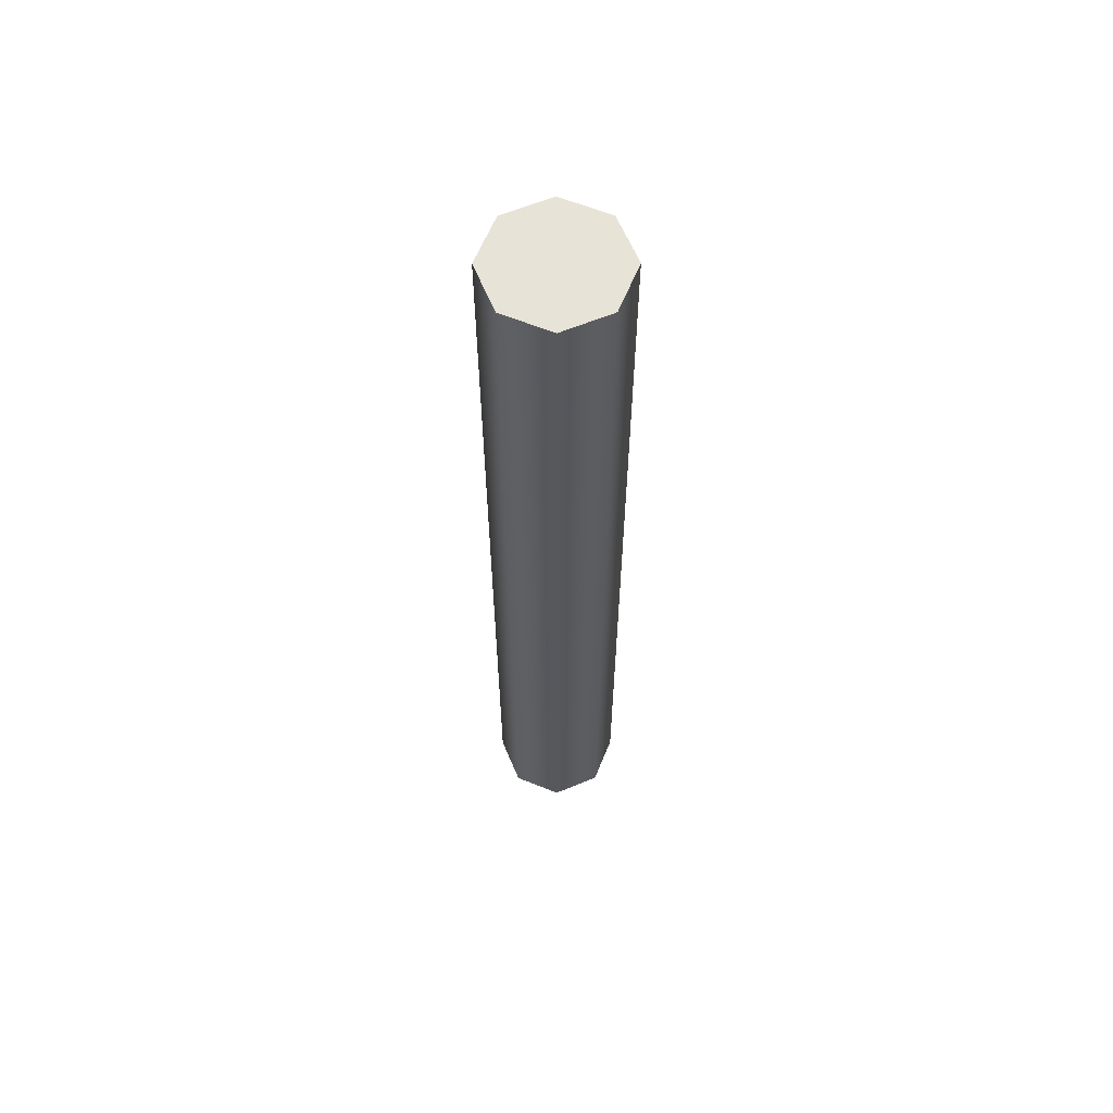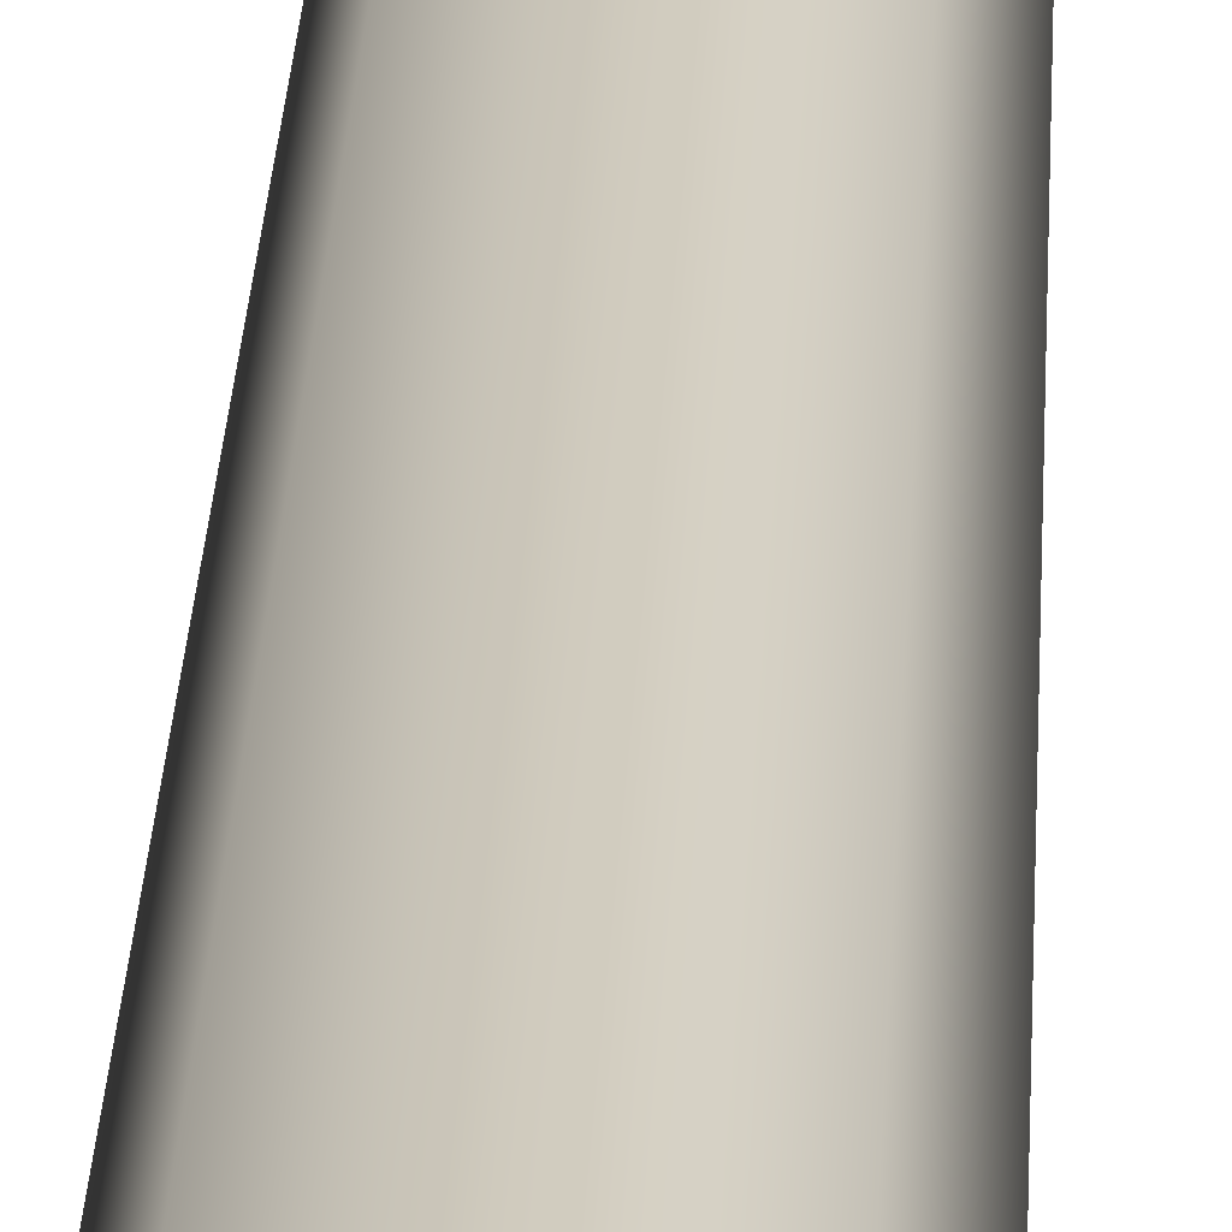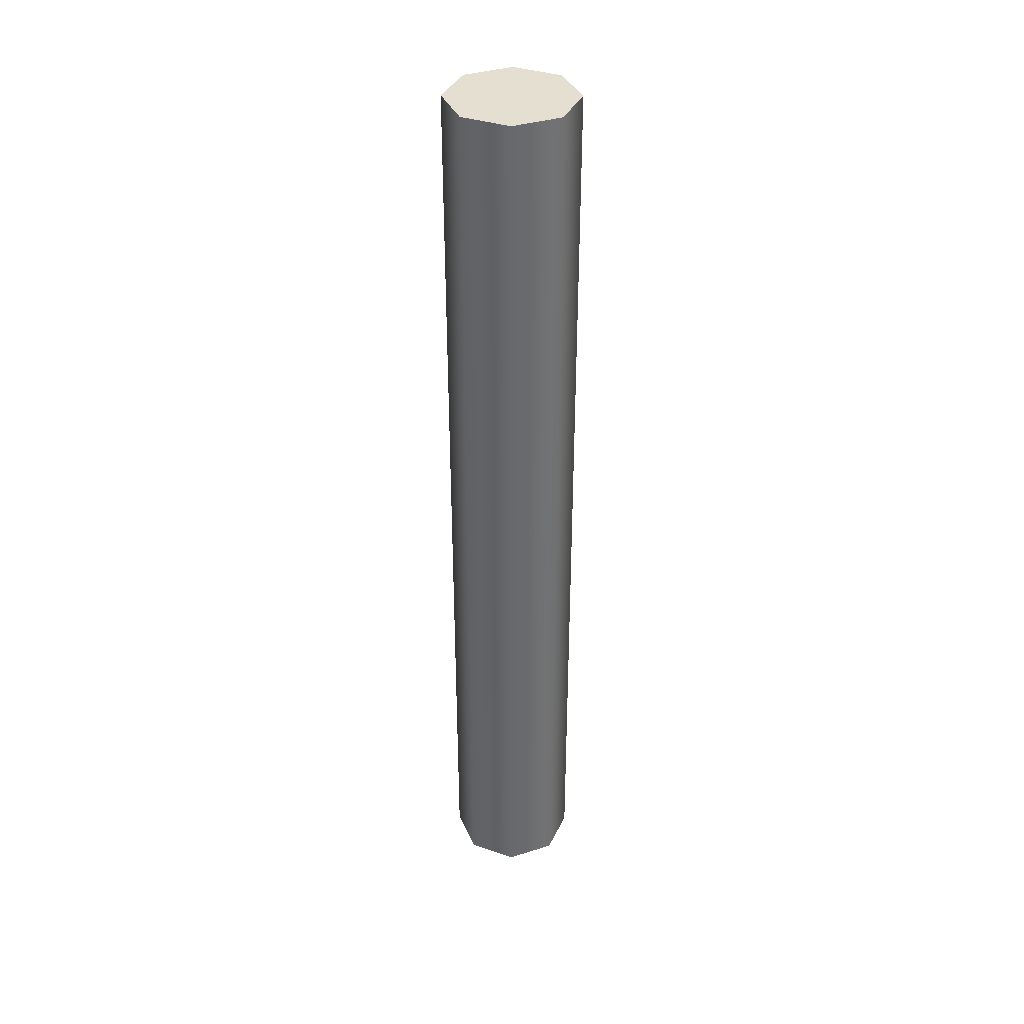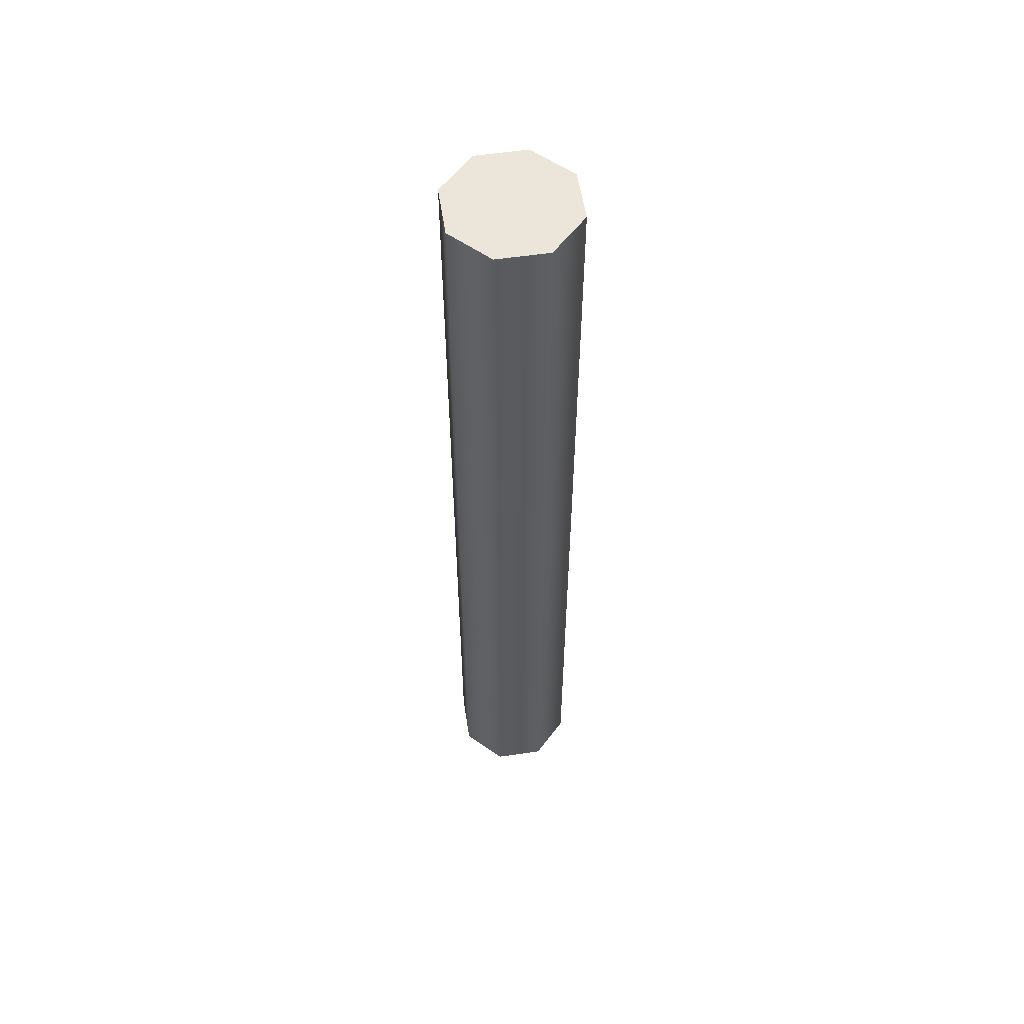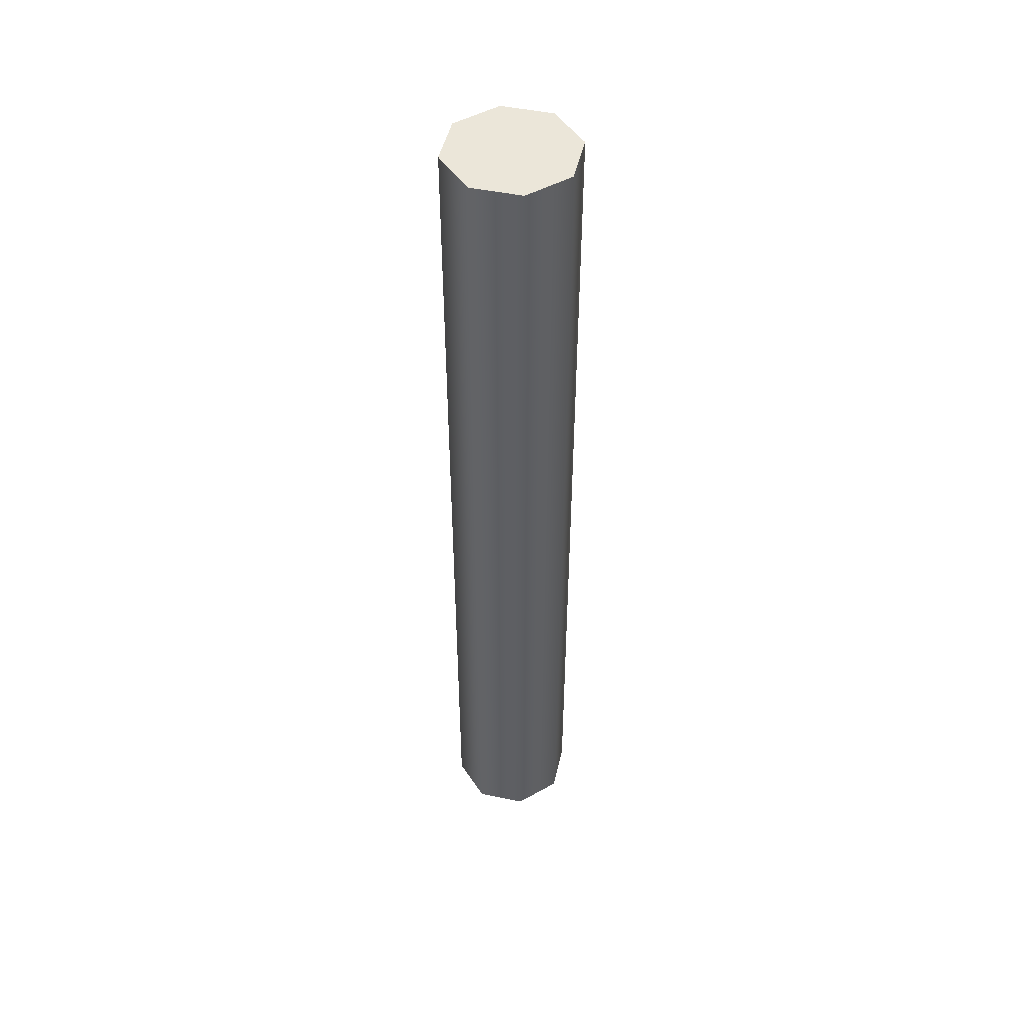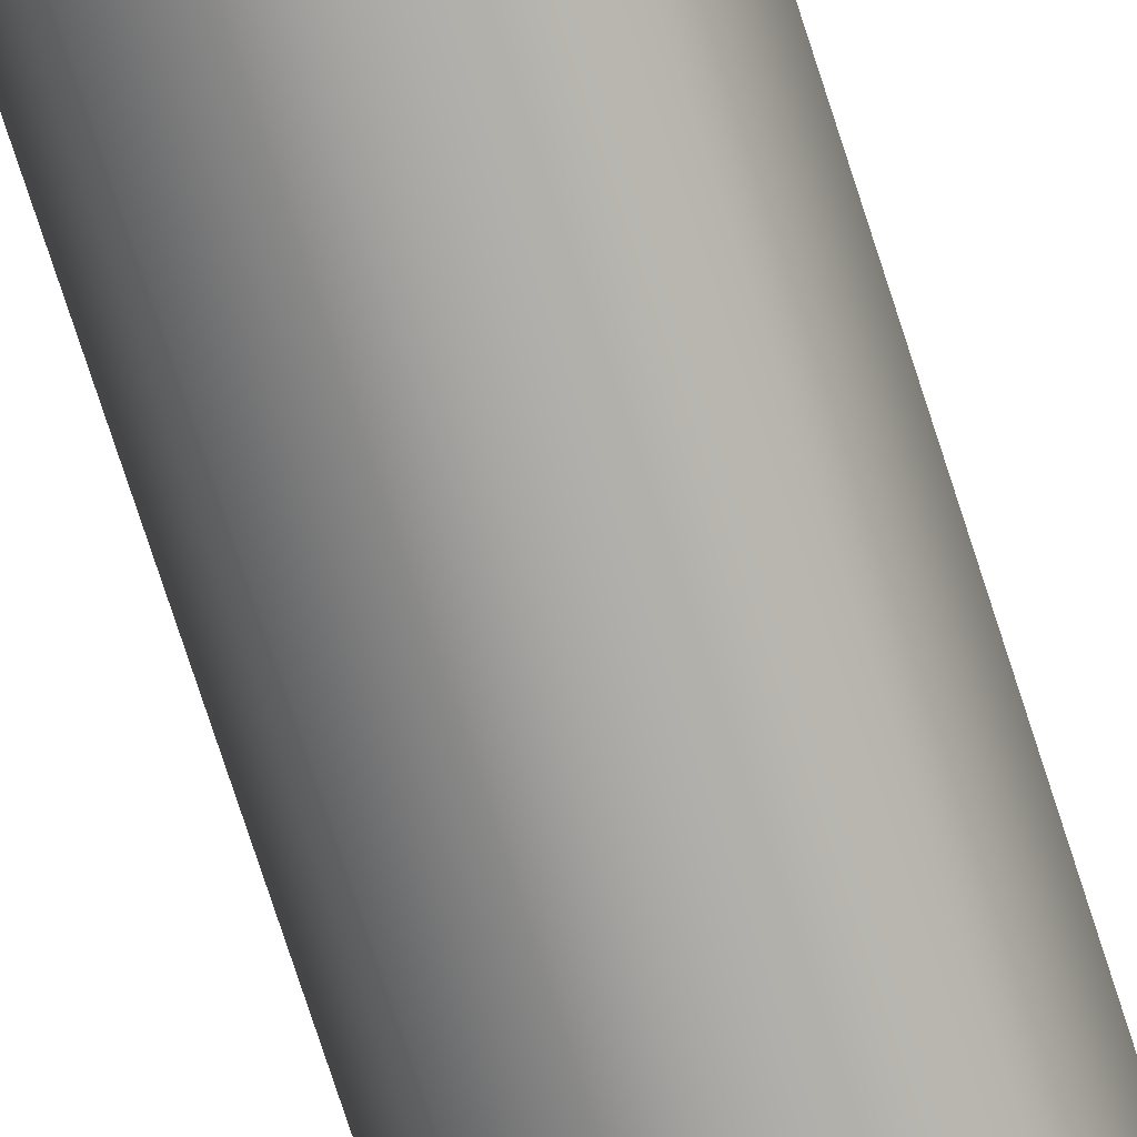
<metadata>
{"format":"obj","ext":"obj","renderer":"f3d","projection":"perspective","resolution":1024,"background":"white","views":[{"elev":61.8,"azim":-45.3,"up":"+Y"},{"elev":23.3,"azim":-177.7,"up":"+Z"},{"elev":37.3,"azim":135.7,"up":"+Y"},{"elev":56.7,"azim":13.8,"up":"+Y"},{"elev":48.5,"azim":35.6,"up":"+Y"},{"elev":-74.3,"azim":17.8,"up":"+Z"}]}
</metadata>
<code>
v 0 220 30
v 21.21 220 21.21
v 30 220 1.837e-15
v 21.21 220 -21.21
v 3.674e-15 220 -30
v -21.21 220 -21.21
v -30 220 -5.511e-15
v -21.21 220 21.21
v -7.348e-15 220 30
v 0 -220 30
v 21.21 -220 21.21
v 30 -220 1.837e-15
v 21.21 -220 -21.21
v 3.674e-15 -220 -30
v -21.21 -220 -21.21
v -30 -220 -5.511e-15
v -21.21 -220 21.21
v -7.348e-15 -220 30
v 0 220 0
v 0 -220 0
f 1 10 2
f 10 11 2
f 2 11 3
f 11 12 3
f 3 12 4
f 12 13 4
f 4 13 5
f 13 14 5
f 5 14 6
f 14 15 6
f 6 15 7
f 15 16 7
f 7 16 8
f 16 17 8
f 8 17 9
f 17 18 9
f 1 2 19
f 2 3 19
f 3 4 19
f 4 5 19
f 5 6 19
f 6 7 19
f 7 8 19
f 8 9 19
f 11 10 20
f 12 11 20
f 13 12 20
f 14 13 20
f 15 14 20
f 16 15 20
f 17 16 20
f 18 17 20

</code>
